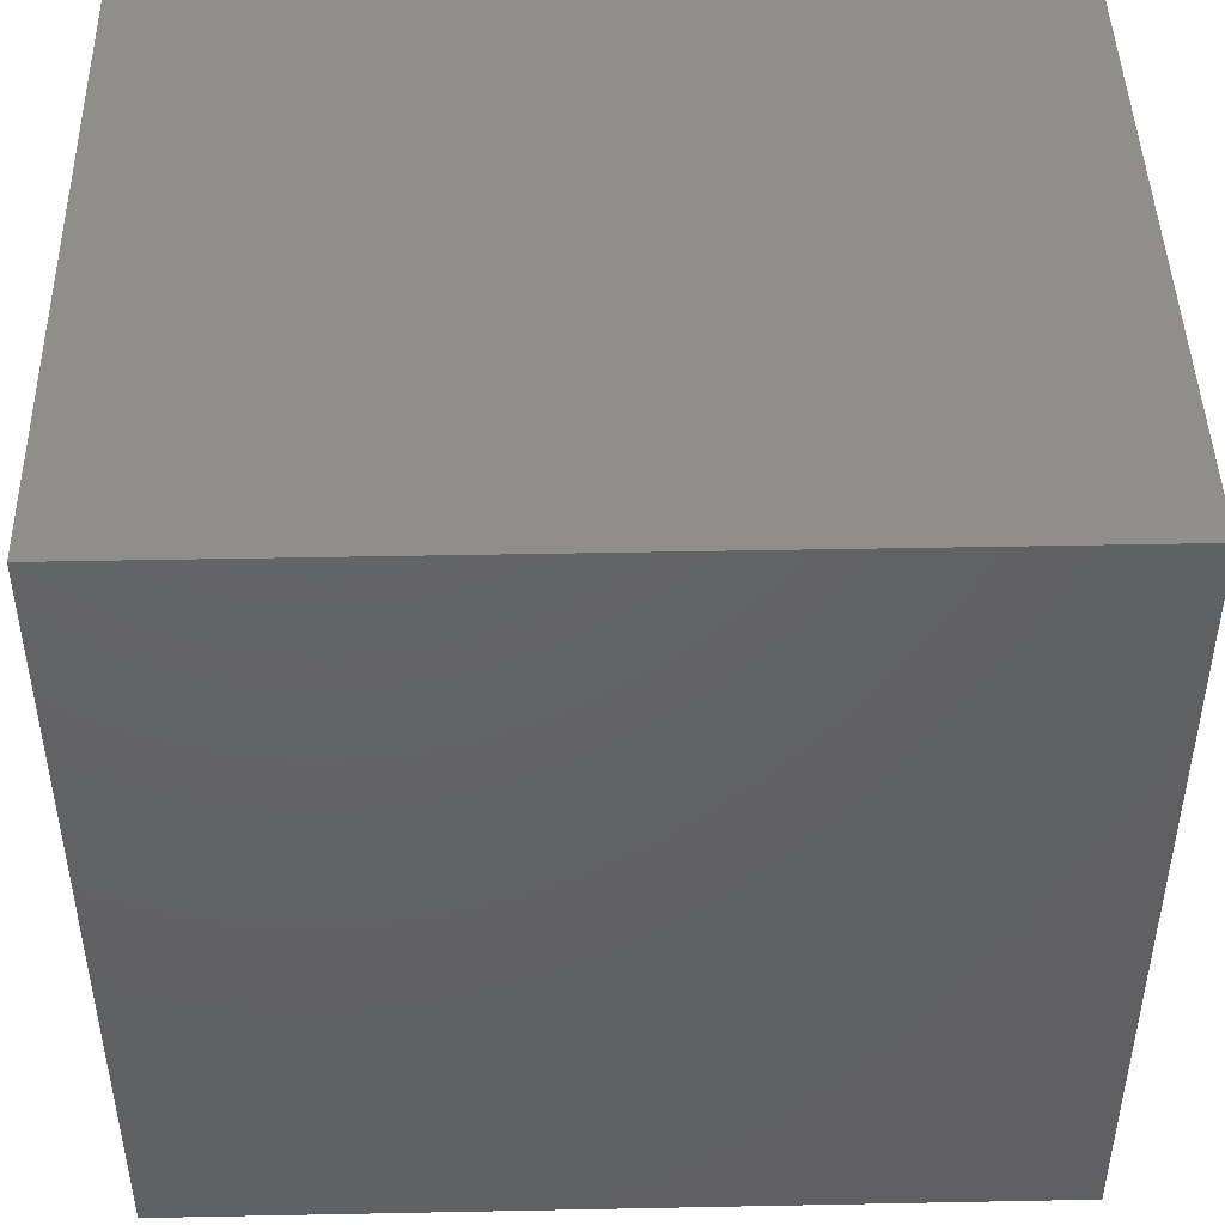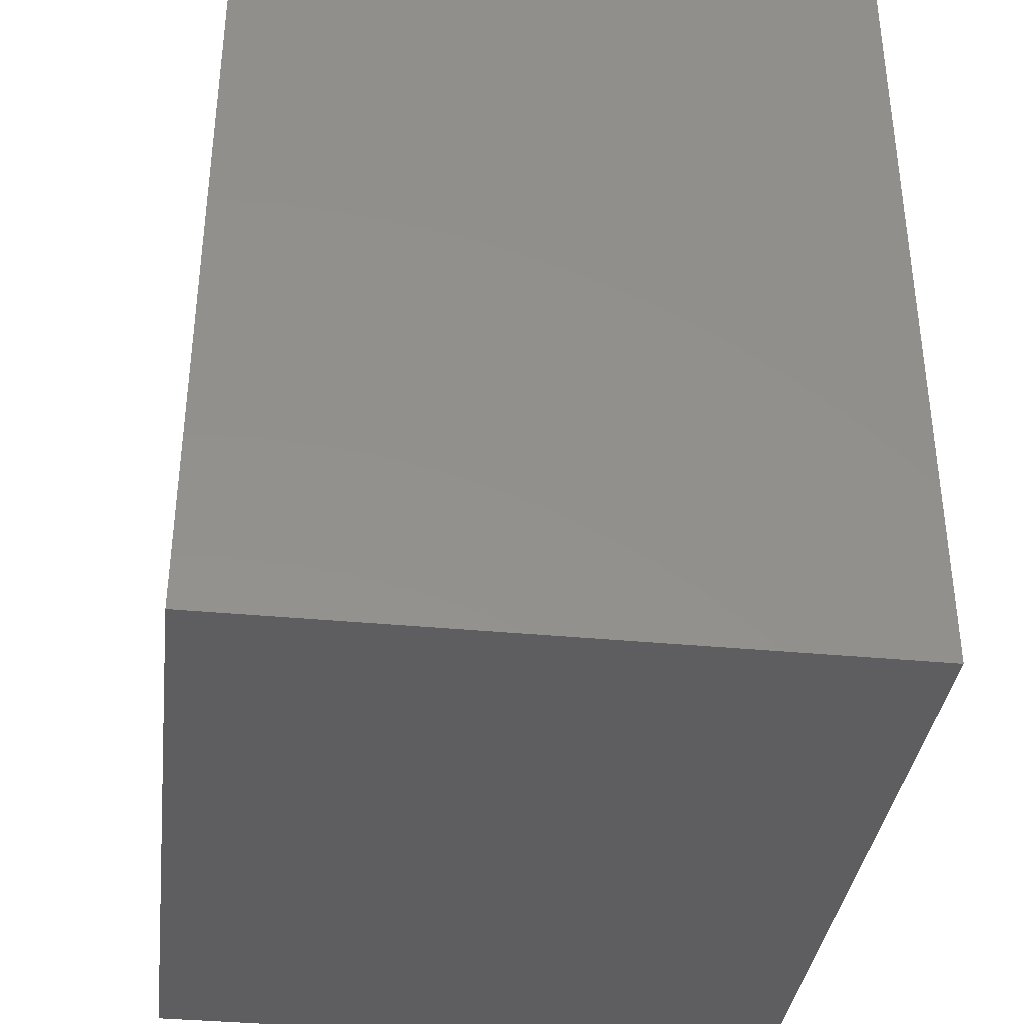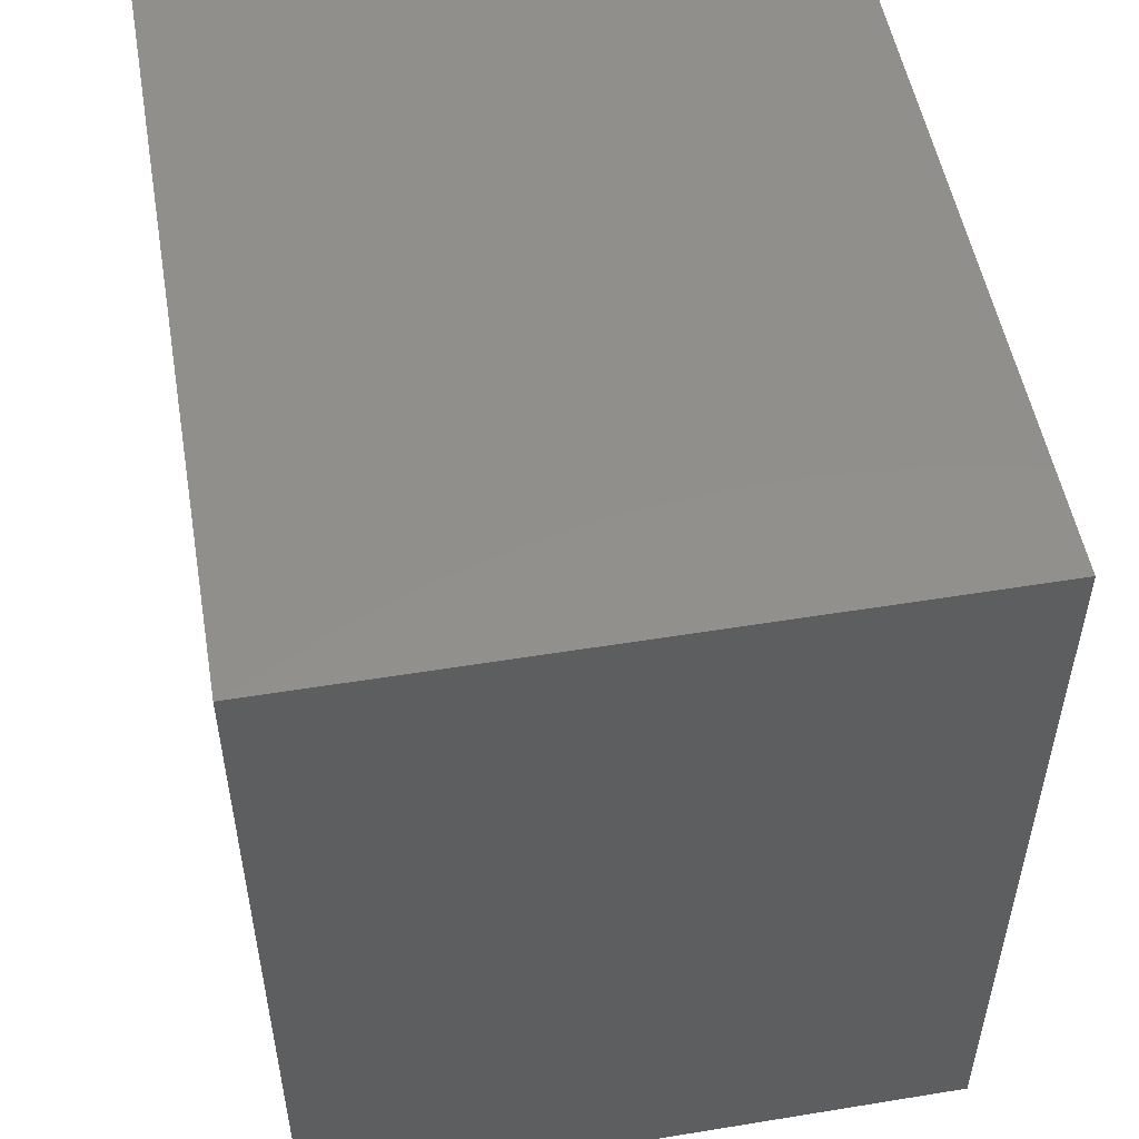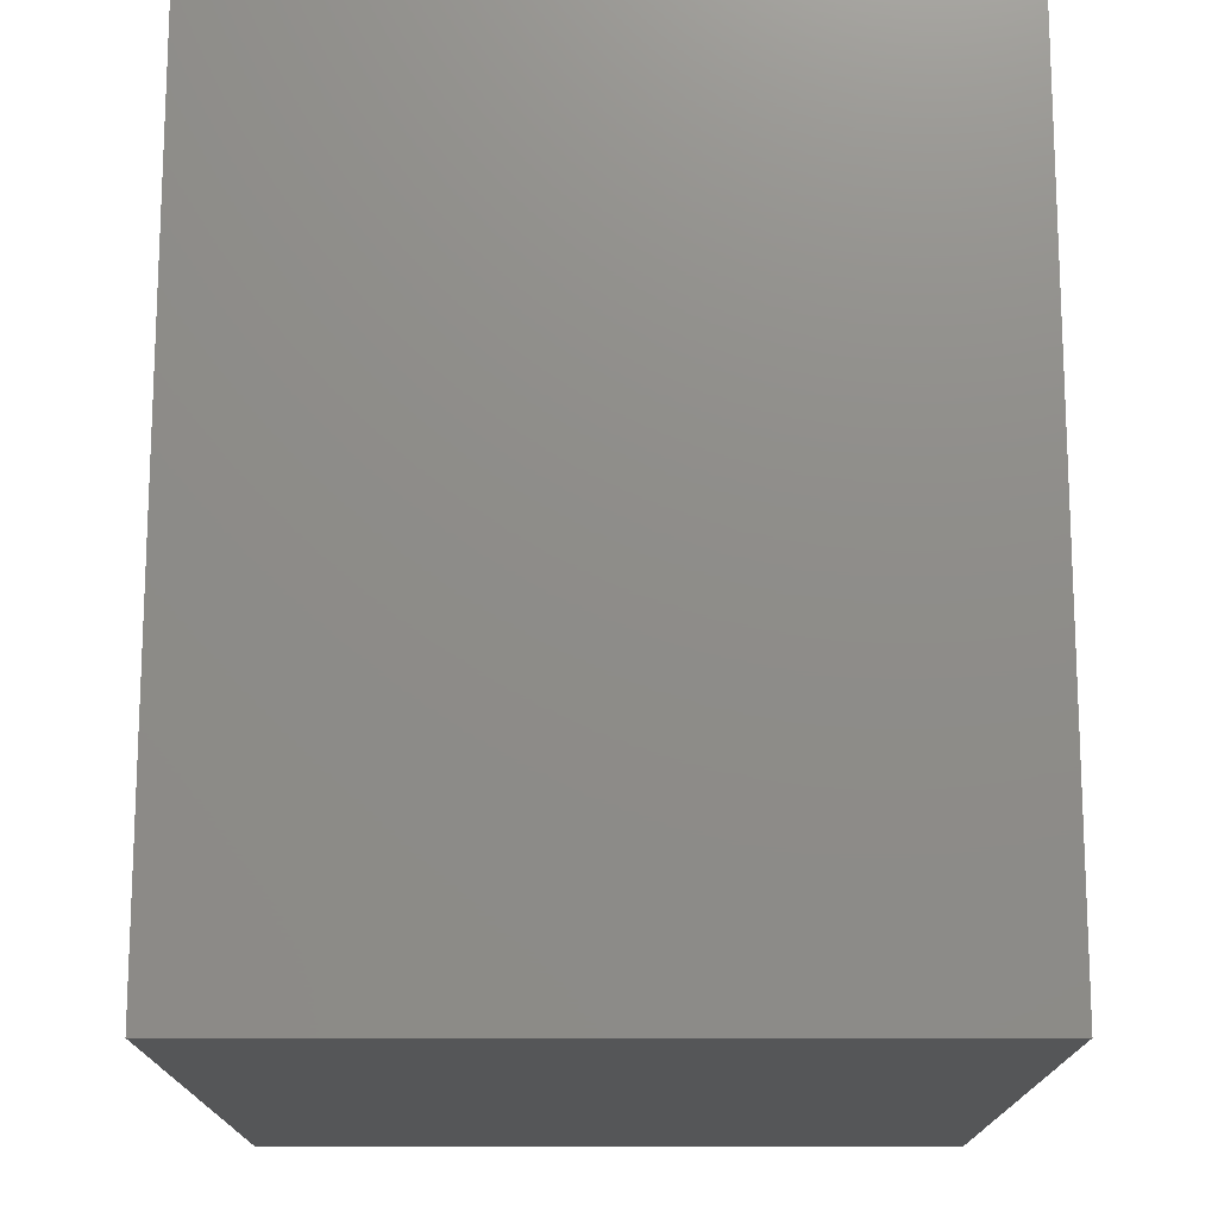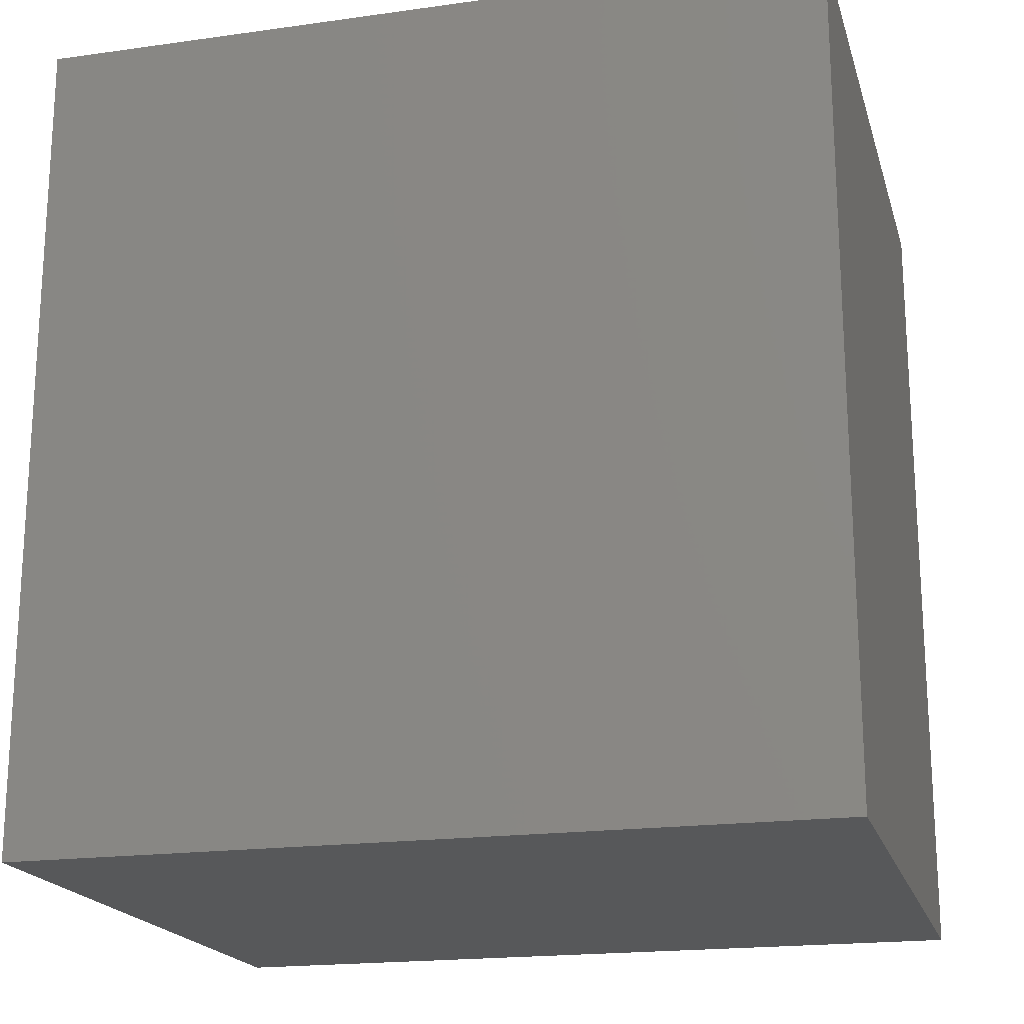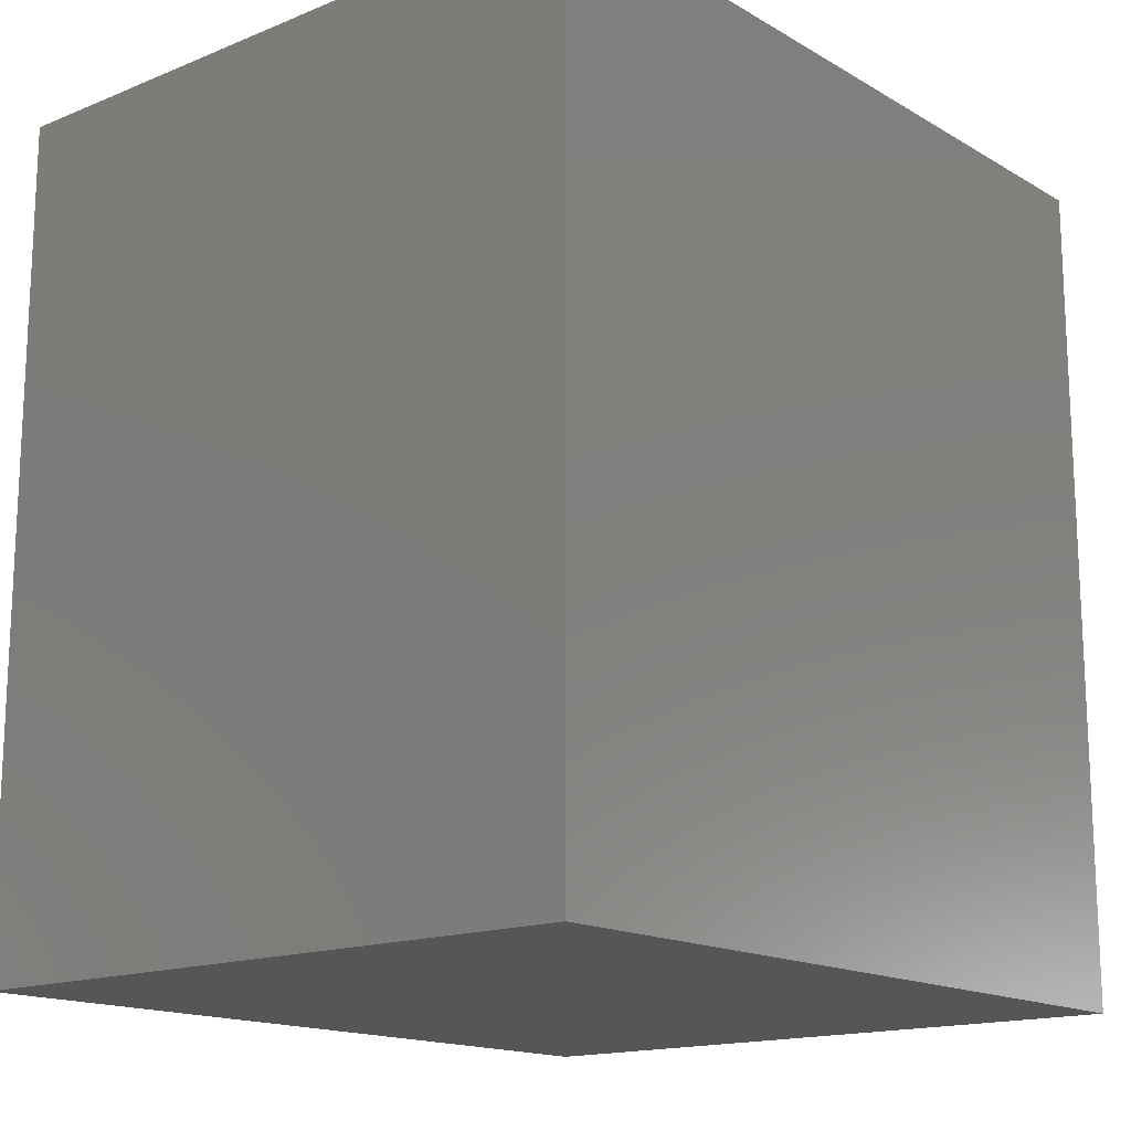
<metadata>
{"format":"stl","ext":"stl","renderer":"f3d","projection":"perspective","resolution":1024,"background":"white","views":[{"elev":45.4,"azim":88.7,"up":"+Z"},{"elev":-36.3,"azim":172.9,"up":"+Y"},{"elev":52.0,"azim":170.0,"up":"+Y"},{"elev":74.5,"azim":0.0,"up":"+Z"},{"elev":-19.1,"azim":-75.2,"up":"+Y"},{"elev":-15.8,"azim":-139.9,"up":"+Y"}]}
</metadata>
<code>
# stl→obj: 8 verts, 12 faces
v -0.125 0.1562 0.7422
v -0.125 0 0.7422
v -0.125 0.1562 0.8906
v -0.125 0 0.8906
v 0 0.1562 0.7422
v 0 0.1562 0.8906
v 0 0 0.7422
v 0 1.388e-17 0.8906
f 1 2 3
f 3 2 4
f 5 1 6
f 6 1 3
f 7 5 8
f 8 5 6
f 2 7 4
f 4 7 8
f 2 1 7
f 7 1 5
f 4 8 3
f 3 8 6

</code>
